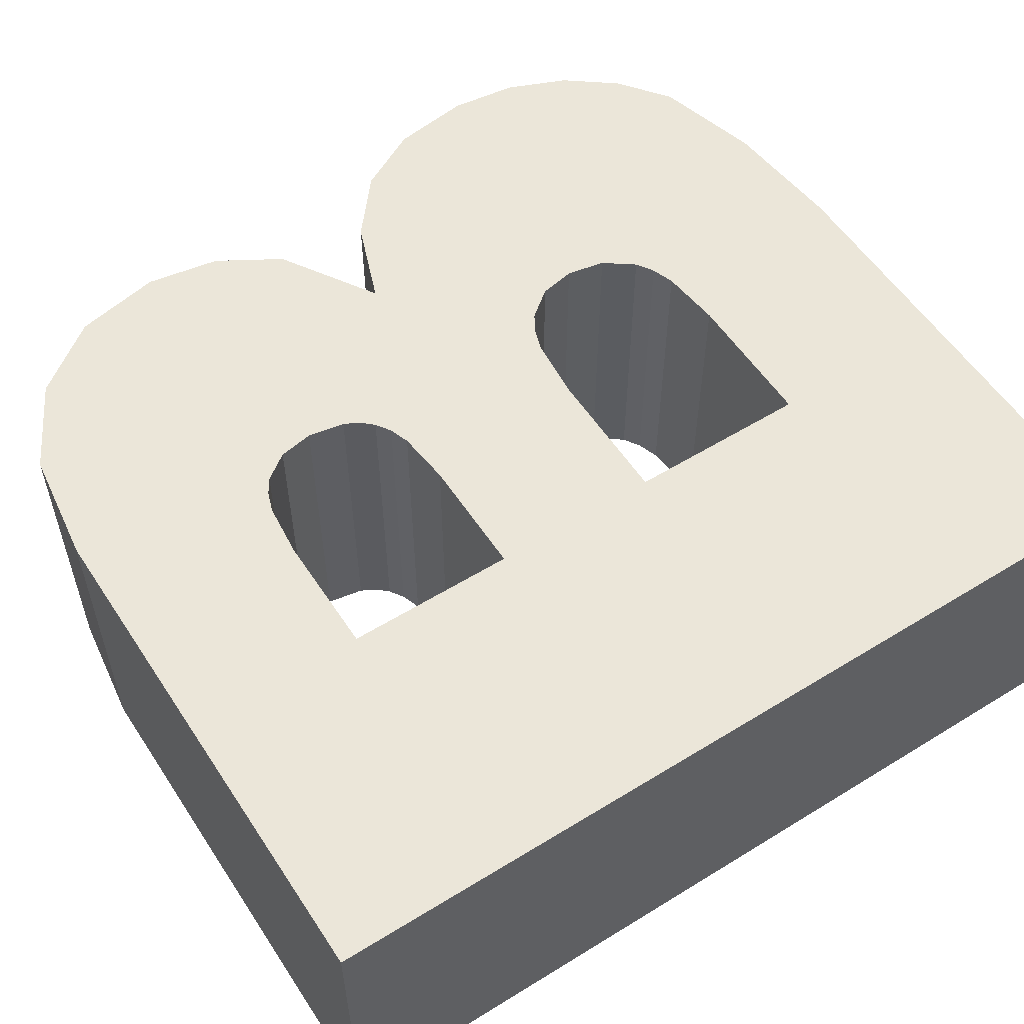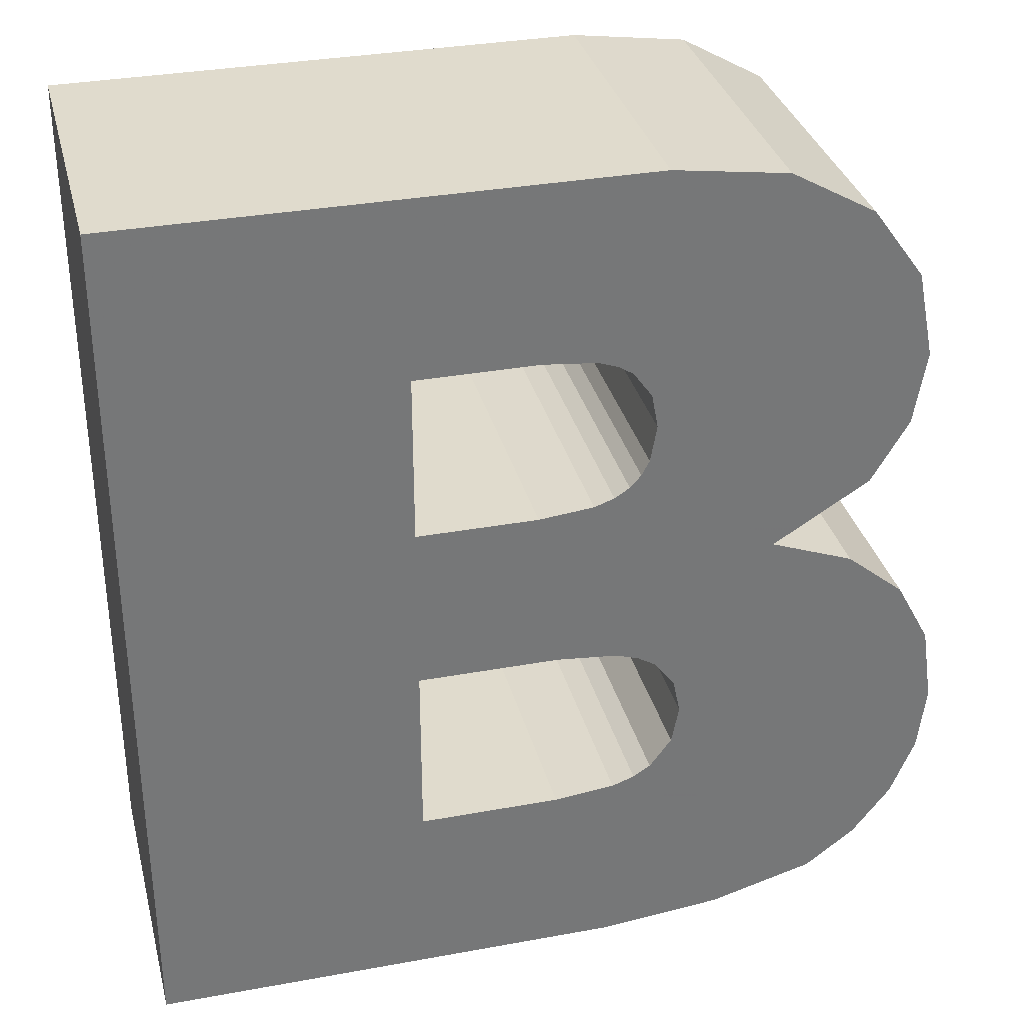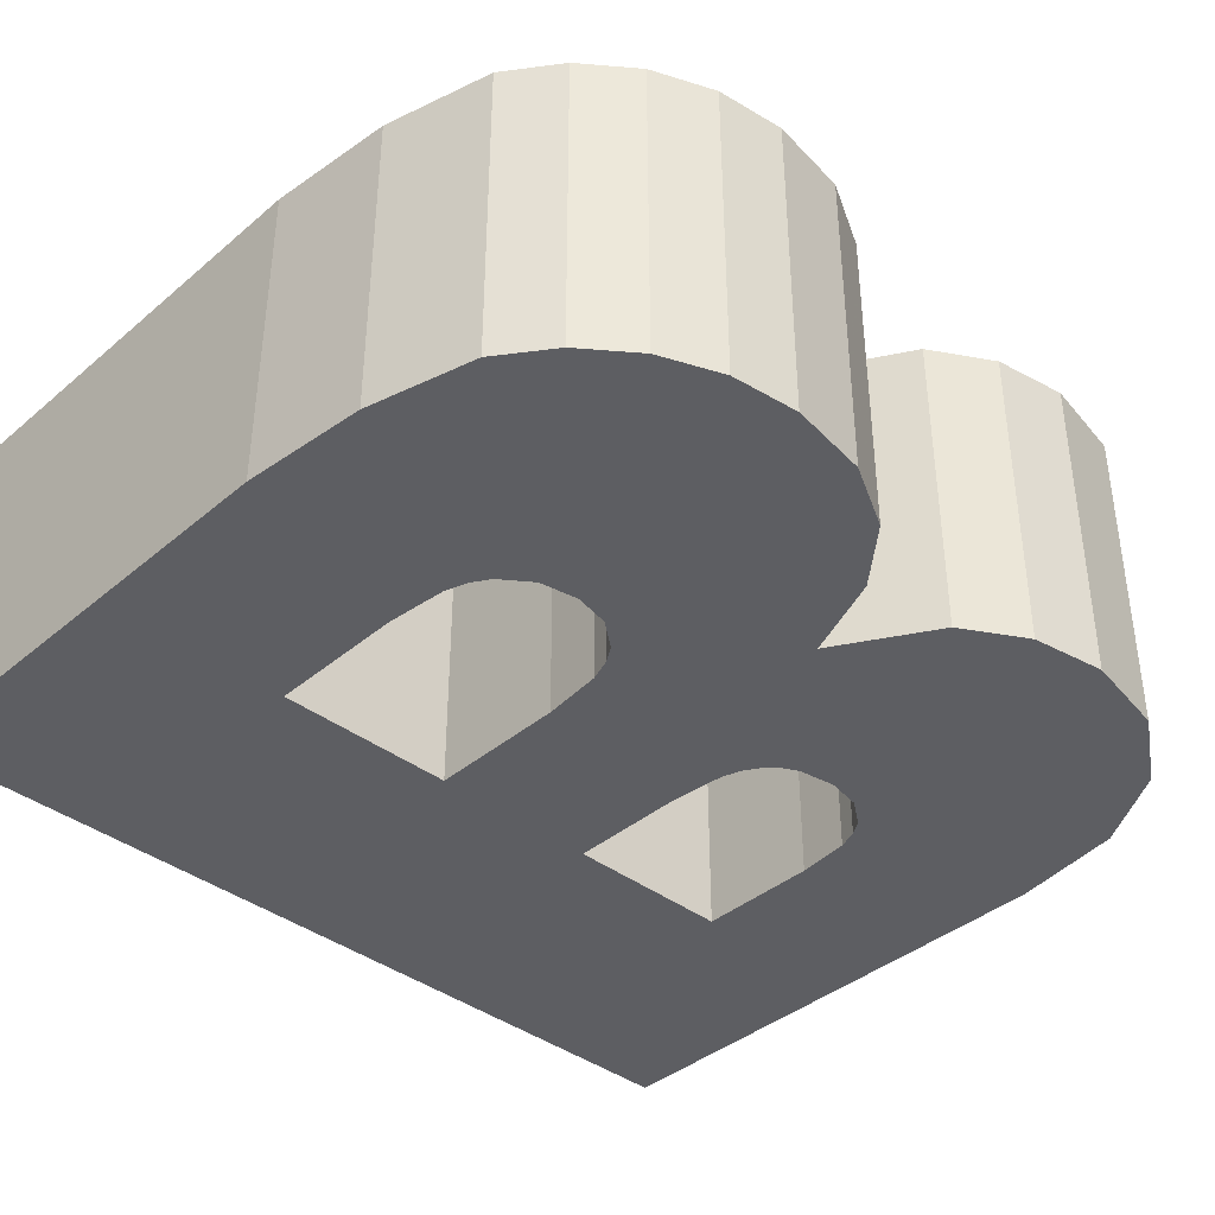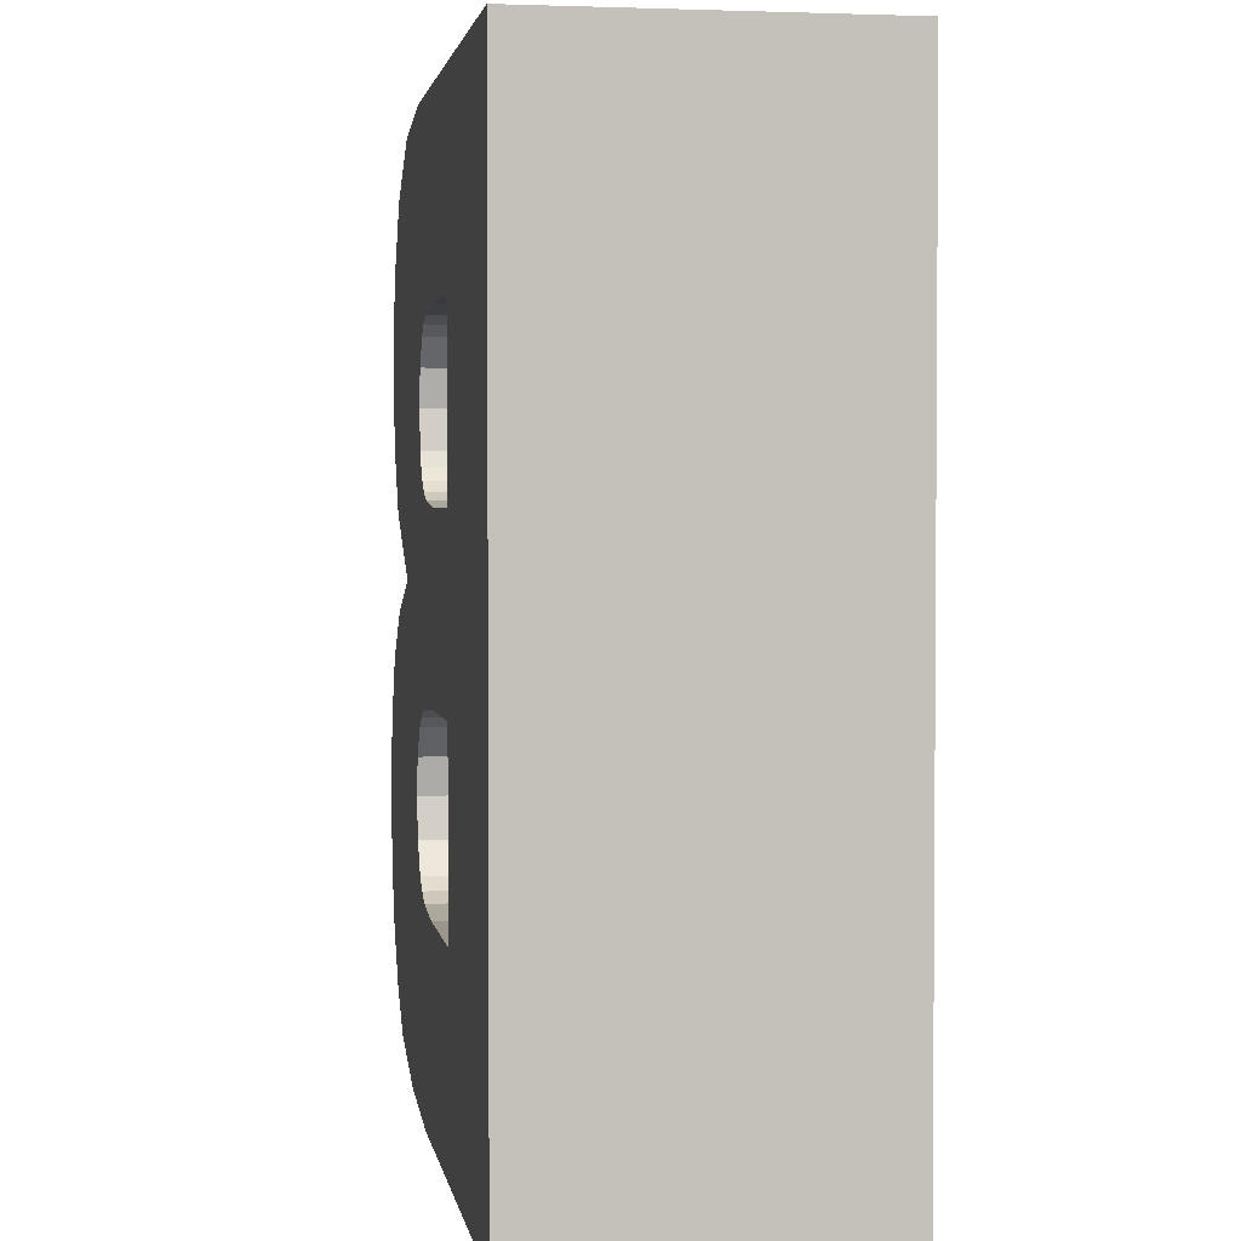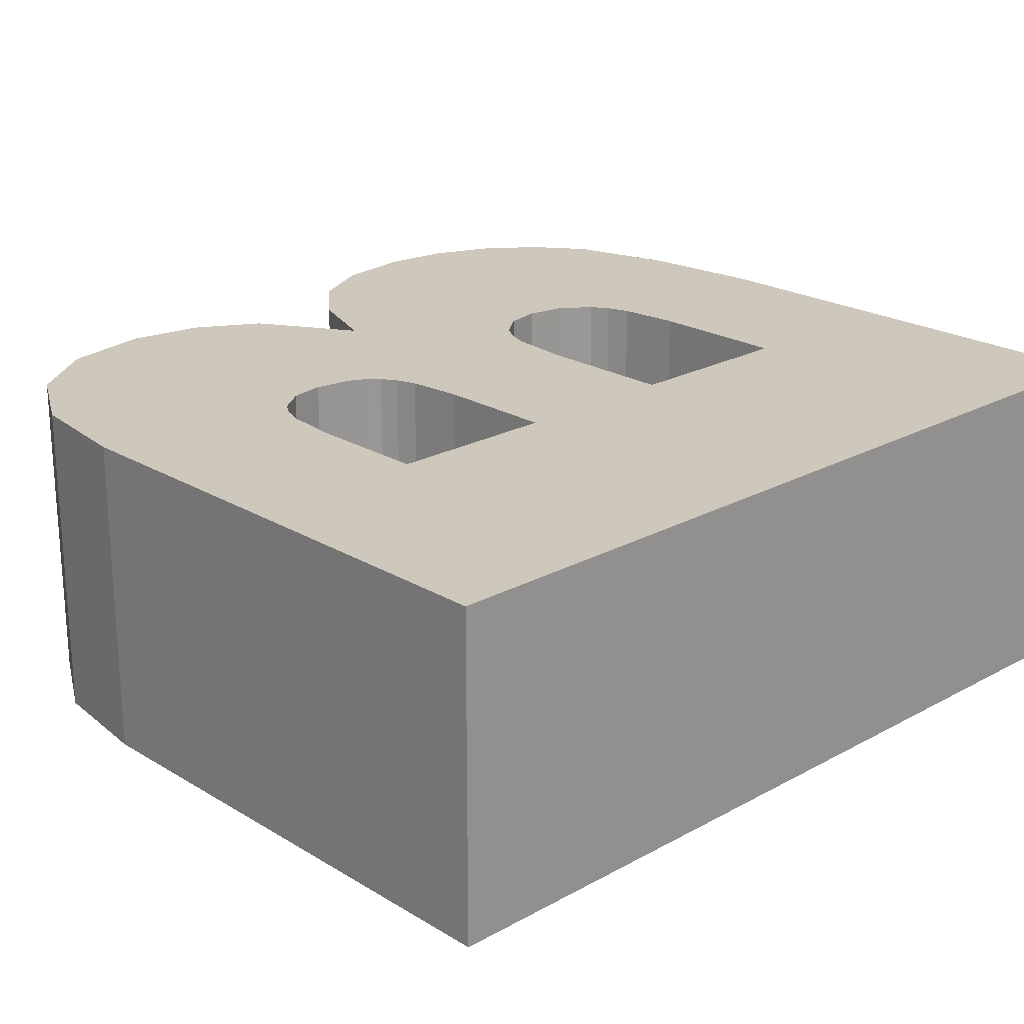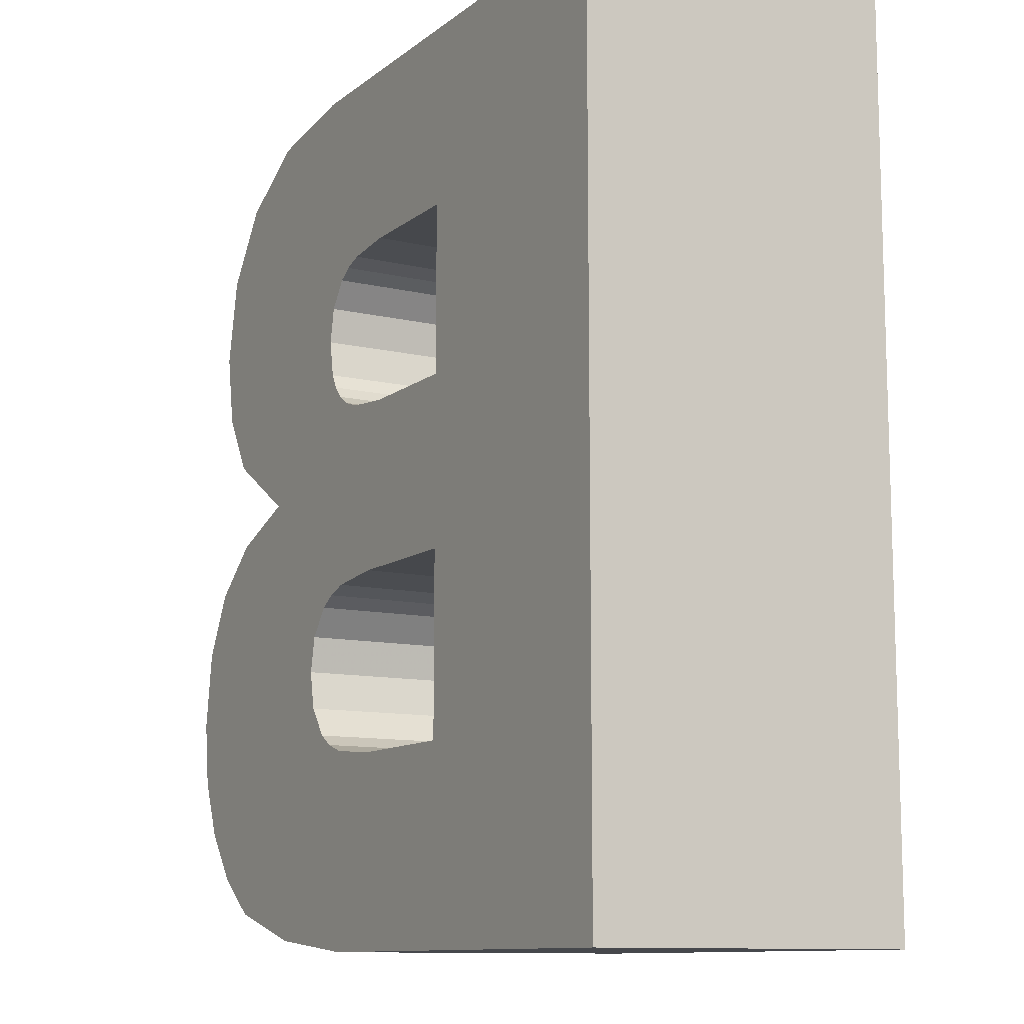
<metadata>
{"format":"obj","ext":"obj","renderer":"f3d","projection":"perspective","resolution":1024,"background":"white","views":[{"elev":55.9,"azim":-122.9,"up":"+Z"},{"elev":33.3,"azim":-14.1,"up":"+Y"},{"elev":-39.1,"azim":46.5,"up":"+Z"},{"elev":2.5,"azim":-99.3,"up":"+Y"},{"elev":21.9,"azim":-133.7,"up":"+Z"},{"elev":-11.1,"azim":-119.9,"up":"+Y"}]}
</metadata>
<code>
o obj_0
v -62.11 		-10.47 		4
v -62.11 		-10.47 		0
v -62.11 		-21.53 		4
v -56.25 		-12.86 		0
v -56.49 		-12.78 		0
v -62.11 		-21.53 		0
v -57.16 		-12.71 		0
v -56.21 		-21.53 		0
v -56.21 		-21.53 		4
v -57.18 		-14.81 		0
v -55.88 		-17.08 		0
v -56.16 		-16.99 		0
v -55.71 		-10.47 		0
v -54.3 		-10.67 		0
v -53.26 		-11.26 		0
v -56.93 		-16.91 		0
v -52.62 		-12.15 		0
v -55.83 		-13.31 		4
v -55.75 		-13.74 		4
v -54.2 		-15.65 		4
v -54.2 		-15.65 		0
v -58.66 		-14.81 		0
v -56.06 		-12.98 		4
v -58.66 		-12.71 		0
v -58.66 		-19.15 		0
v -55.4 		-17.56 		4
v -55.31 		-18 		4
v -56.25 		-12.86 		4
v -52.4 		-13.22 		0
v -53.17 		-16.04 		0
v -52.55 		-14.13 		0
v -53.01 		-14.91 		0
v -55.68 		-18.84 		0
v -55.89 		-18.98 		0
v -55.89 		-18.98 		4
v -55.68 		-18.84 		4
v -56.49 		-12.78 		4
v -58.66 		-14.81 		4
v -53.38 		-21.02 		4
v -53.17 		-16.04 		4
v -55.4 		-18.47 		0
v -55.4 		-18.47 		4
v -58.66 		-12.71 		4
v -58.66 		-16.91 		0
v -55.67 		-17.21 		4
v -55.31 		-18 		0
v -56.5 		-14.74 		0
v -57.16 		-12.71 		4
v -55.88 		-17.08 		4
v -52.76 		-20.55 		0
v -52.76 		-20.55 		4
v -55.4 		-17.56 		0
v -55.71 		-10.47 		4
v -56.25 		-14.65 		0
v -52.29 		-19.93 		0
v -56.16 		-16.99 		4
v -52.29 		-19.93 		4
v -57.18 		-14.81 		4
v -55.67 		-17.21 		0
v -56.06 		-14.53 		0
v -56.93 		-16.91 		4
v -56.5 		-14.74 		4
v -52.45 		-16.63 		0
v -52.03 		-17.42 		0
v -51.89 		-18.38 		0
v -51.99 		-19.2 		0
v -55.93 		-14.38 		0
v -52.62 		-12.15 		4
v -53.26 		-11.26 		4
v -54.3 		-10.67 		4
v -51.99 		-19.2 		4
v -55.83 		-14.2 		0
v -56.25 		-14.65 		4
v -58.66 		-19.15 		4
v -58.66 		-16.91 		4
v -52.55 		-14.13 		4
v -52.4 		-13.22 		4
v -55.75 		-13.74 		0
v -56.06 		-14.53 		4
v -53.01 		-14.91 		4
v -56.92 		-19.15 		0
v -55.83 		-13.31 		0
v -55.93 		-14.38 		4
v -56.17 		-19.07 		0
v -56.06 		-12.98 		0
v -55.83 		-14.2 		4
v -51.89 		-18.38 		4
v -52.03 		-17.42 		4
v -52.45 		-16.63 		4
v -56.92 		-19.15 		4
v -56.17 		-19.07 		4
v -54.68 		-21.38 		0
v -53.38 		-21.02 		0
v -54.68 		-21.38 		4
g group_0_16089887
f 3 1 2
f 3 2 6
f 5 13 4
f 7 13 5
f 8 9 6
f 6 9 3
f 12 54 11
f 16 44 10
f 16 10 47
f 54 12 47
f 60 11 54
f 21 11 60
f 19 86 80
f 16 47 12
f 17 82 15
f 15 85 14
f 13 14 4
f 2 13 24
f 7 24 13
f 76 77 19
f 18 19 77
f 77 68 18
f 81 8 25
f 6 25 8
f 33 34 35
f 33 35 36
f 10 22 38
f 32 78 31
f 31 78 29
f 29 82 17
f 30 21 40
f 41 33 36
f 41 36 42
f 43 24 7
f 63 52 30
f 22 10 44
f 38 22 24
f 38 24 43
f 87 88 27
f 46 41 42
f 46 42 27
f 6 2 44
f 25 6 44
f 22 44 2
f 50 51 39
f 32 80 21
f 52 46 27
f 52 27 26
f 28 23 70
f 50 55 57
f 50 57 51
f 2 53 13
f 22 2 24
f 59 52 26
f 59 26 45
f 47 10 62
f 49 73 56
f 56 62 61
f 58 75 61
f 53 2 1
f 59 45 49
f 59 49 11
f 45 26 20
f 83 79 20
f 73 49 79
f 45 20 49
f 58 61 62
f 37 28 53
f 48 37 53
f 70 53 28
f 43 48 53
f 55 66 71
f 55 71 57
f 54 47 62
f 54 62 73
f 32 21 72
f 74 3 9
f 58 38 75
f 11 49 56
f 11 56 12
f 65 46 64
f 66 46 65
f 55 41 66
f 64 46 63
f 30 52 21
f 78 32 72
f 60 54 73
f 60 73 79
f 69 70 23
f 23 18 69
f 68 69 18
f 76 19 80
f 1 3 75
f 74 75 3
f 12 56 61
f 12 61 16
f 82 29 78
f 67 72 21
f 67 60 79
f 67 79 83
f 89 40 26
f 75 38 1
f 1 38 43
f 1 43 53
f 16 61 75
f 16 75 44
f 60 67 21
f 85 15 82
f 72 67 83
f 72 83 86
f 84 8 81
f 17 15 69
f 17 69 68
f 4 14 85
f 20 79 49
f 78 72 86
f 78 86 19
f 15 14 70
f 15 70 69
f 34 92 84
f 14 13 53
f 14 53 70
f 62 56 73
f 82 78 19
f 82 19 18
f 40 20 26
f 26 27 89
f 88 89 27
f 51 57 42
f 57 71 42
f 27 42 71
f 87 27 71
f 74 25 44
f 74 44 75
f 20 21 80
f 33 92 34
f 32 31 76
f 32 76 80
f 85 82 18
f 85 18 23
f 29 77 76
f 29 76 31
f 68 77 29
f 68 29 17
f 83 20 86
f 20 80 86
f 55 50 41
f 8 84 92
f 63 30 40
f 63 40 89
f 9 90 74
f 85 23 28
f 85 28 4
f 4 28 37
f 4 37 5
f 9 94 91
f 52 63 46
f 33 41 93
f 93 41 50
f 92 33 93
f 5 37 48
f 5 48 7
f 94 39 36
f 36 35 94
f 35 91 94
f 91 90 9
f 59 21 52
f 46 66 41
f 43 7 48
f 42 36 39
f 39 51 42
f 11 21 59
f 21 20 40
f 10 38 58
f 66 65 87
f 66 87 71
f 10 58 62
f 64 88 87
f 64 87 65
f 63 89 88
f 63 88 64
f 92 94 9
f 92 9 8
f 92 39 94
f 93 39 92
f 39 93 50
f 74 90 25
f 81 25 90
f 84 81 90
f 84 90 91
f 34 84 91
f 34 91 35

</code>
